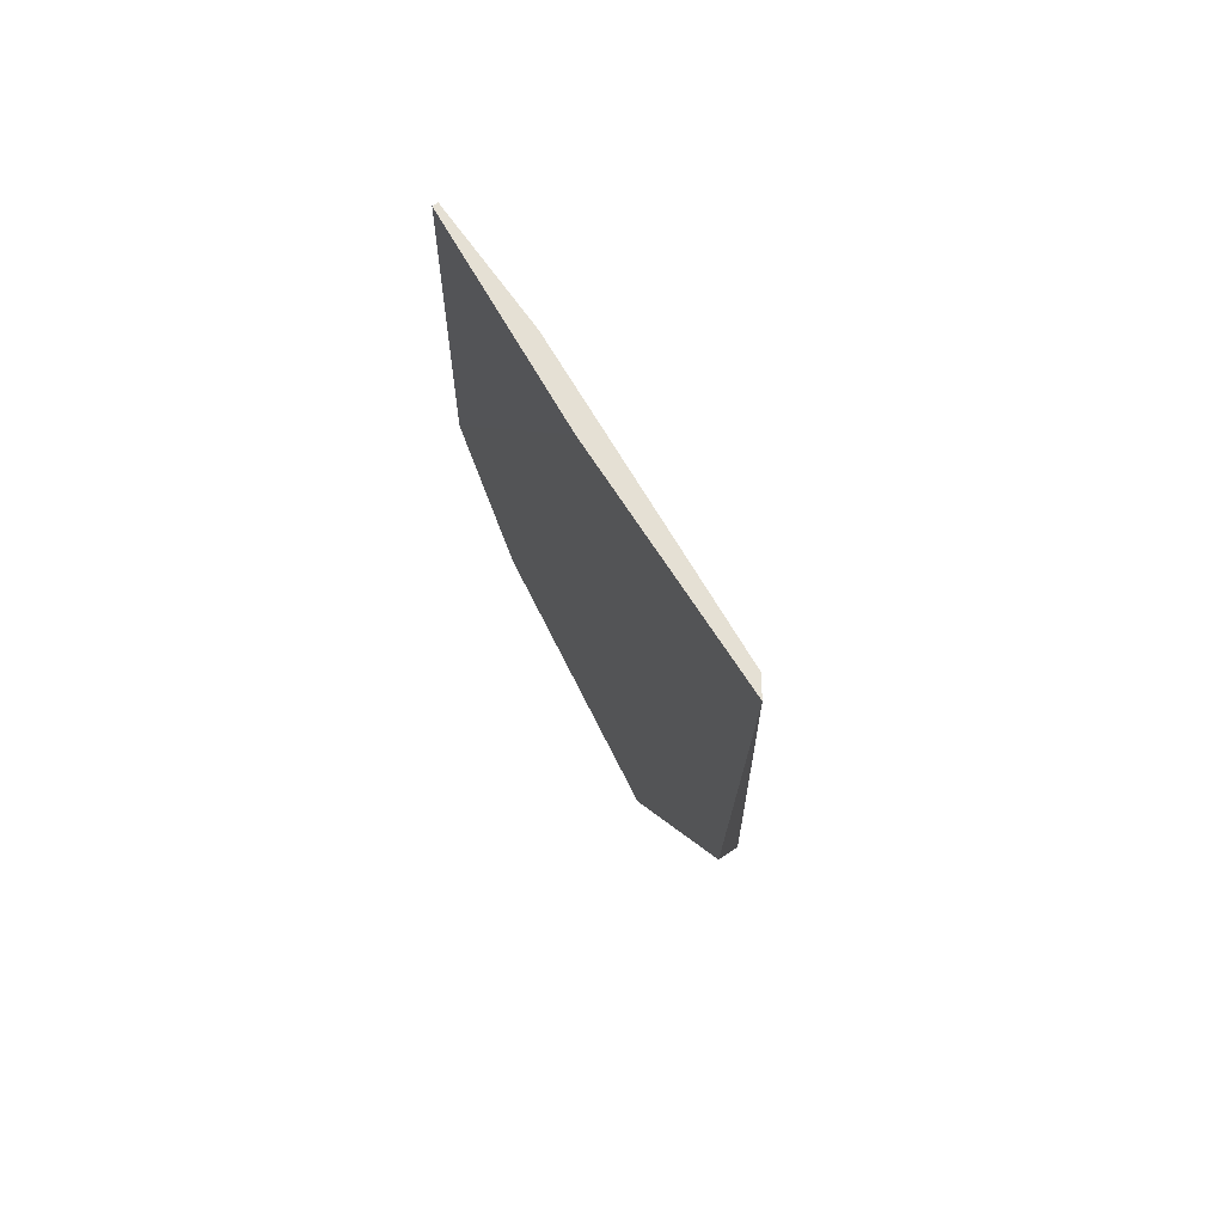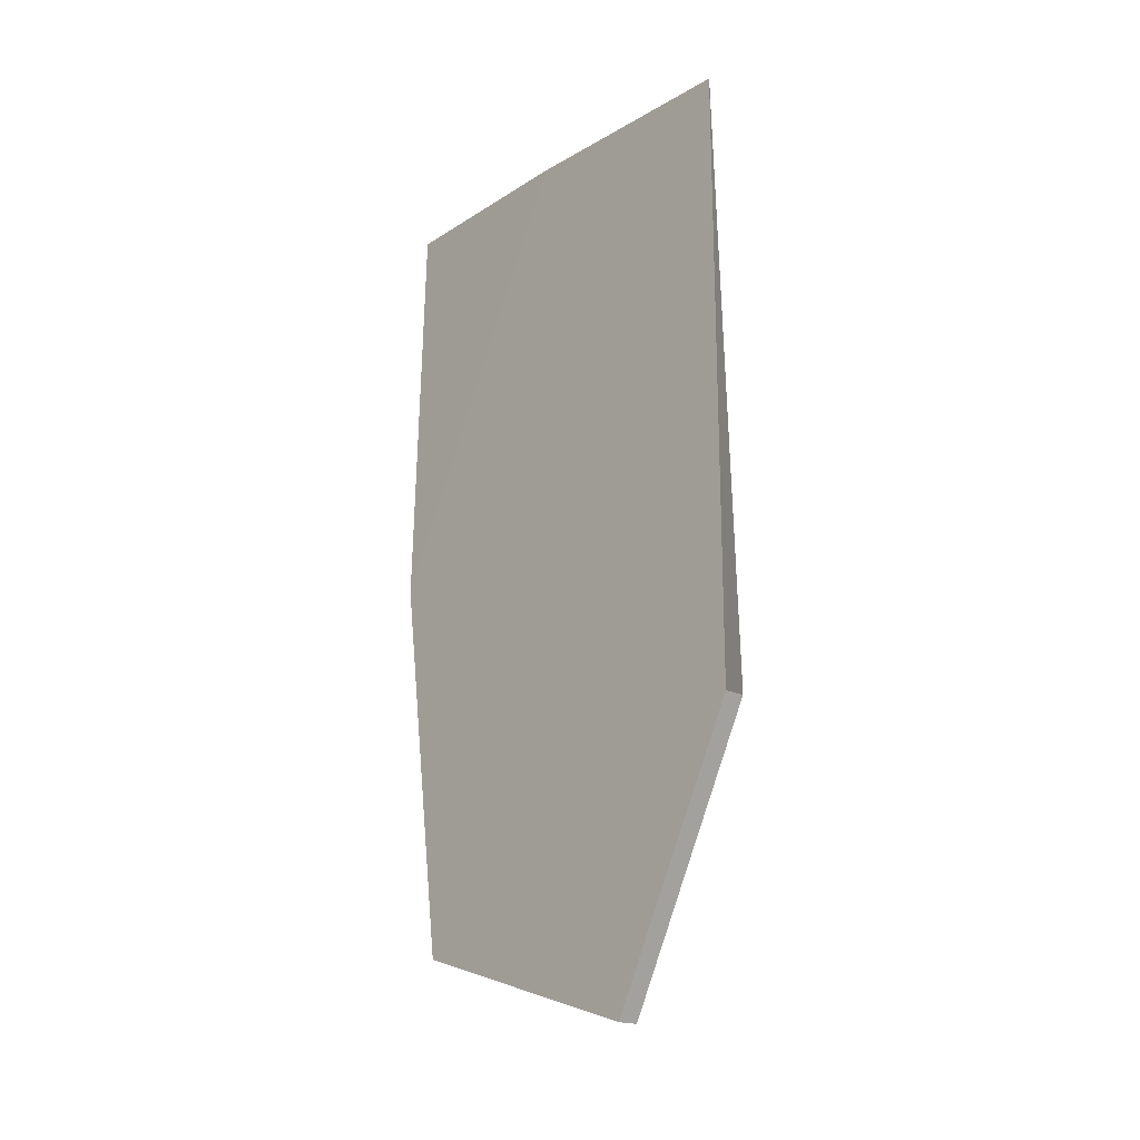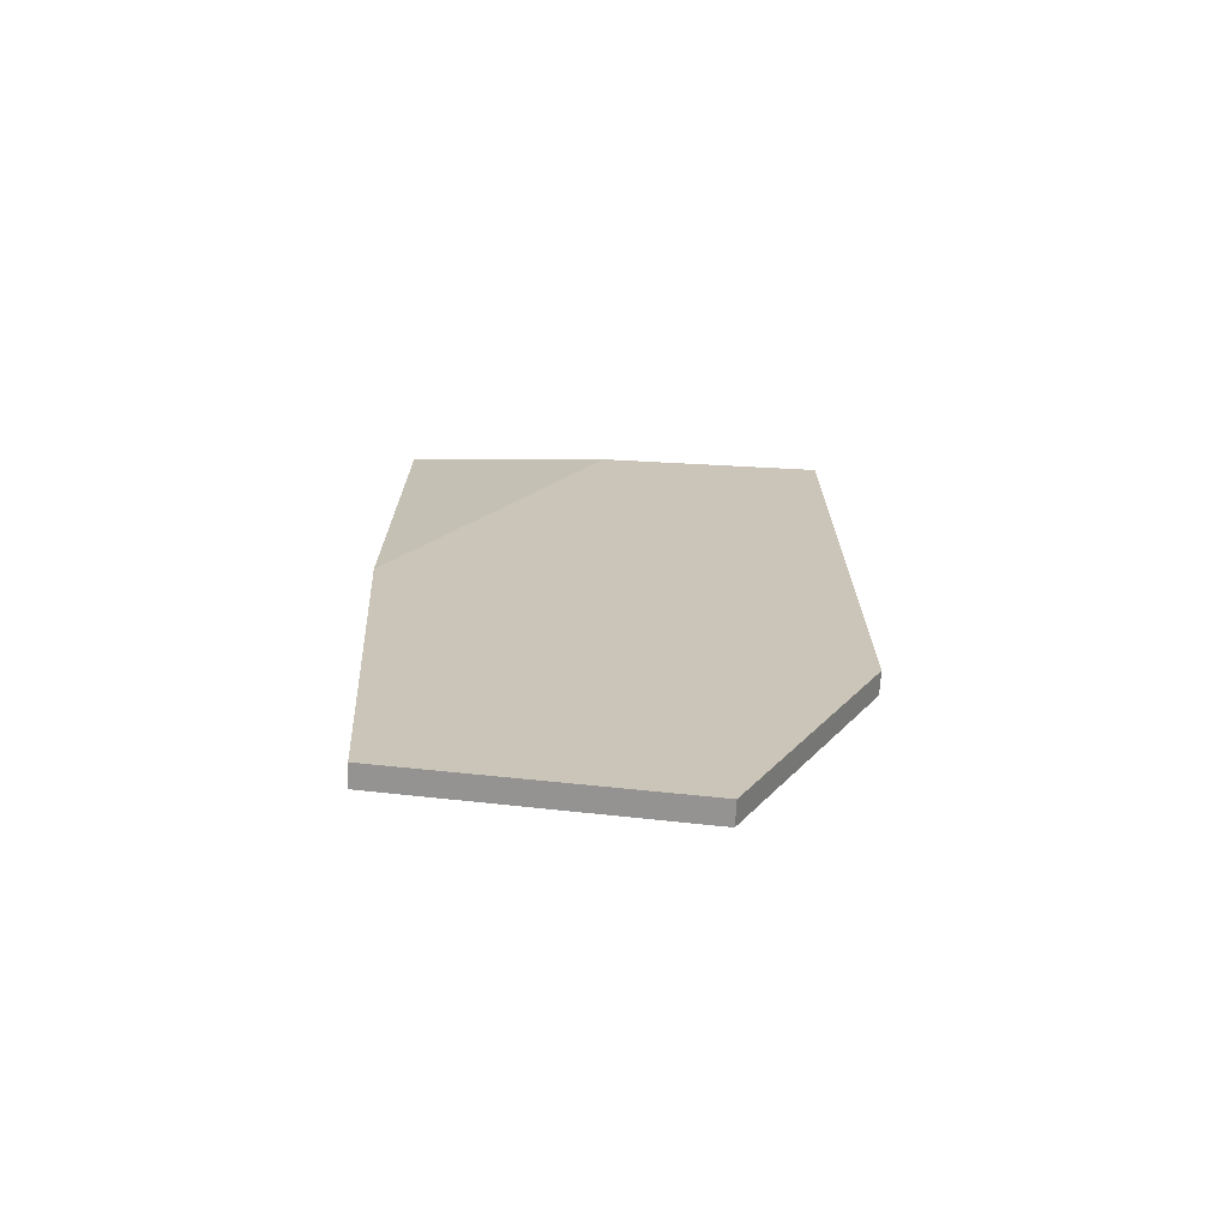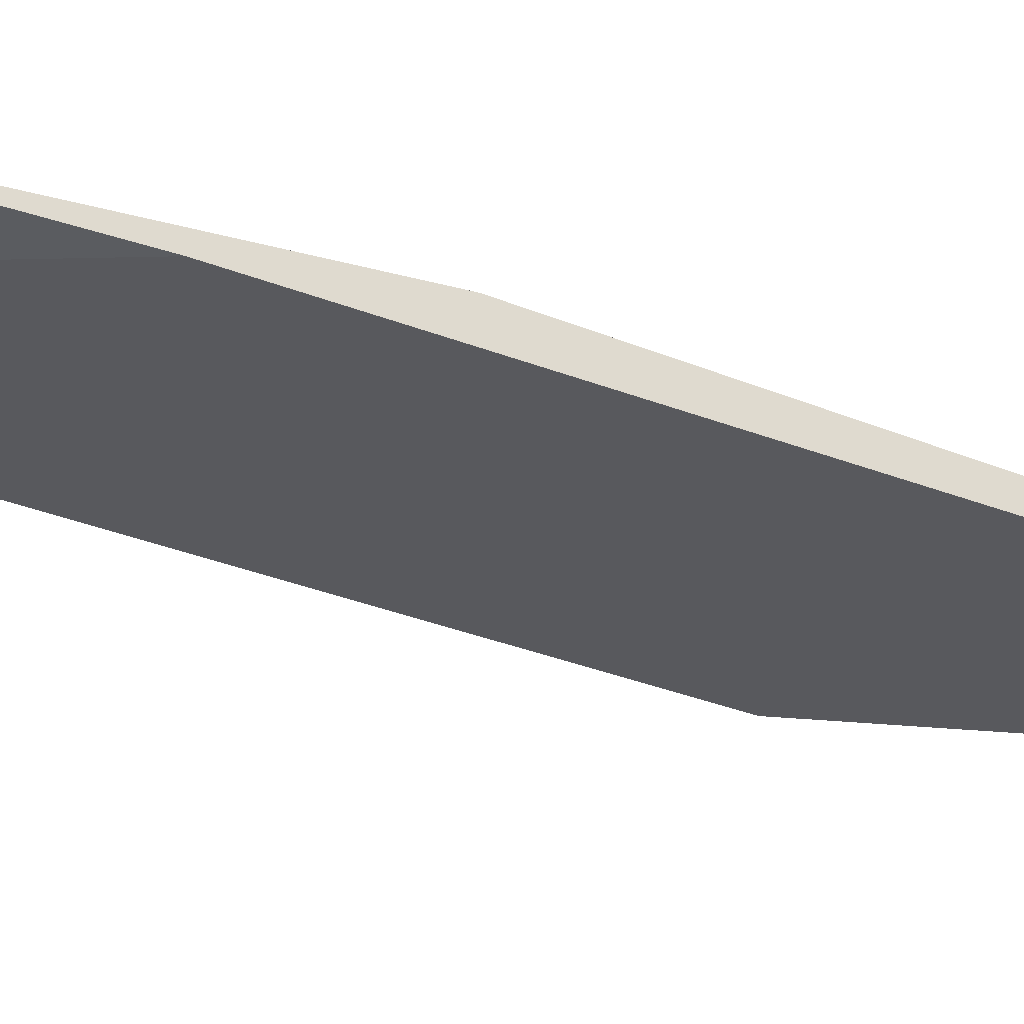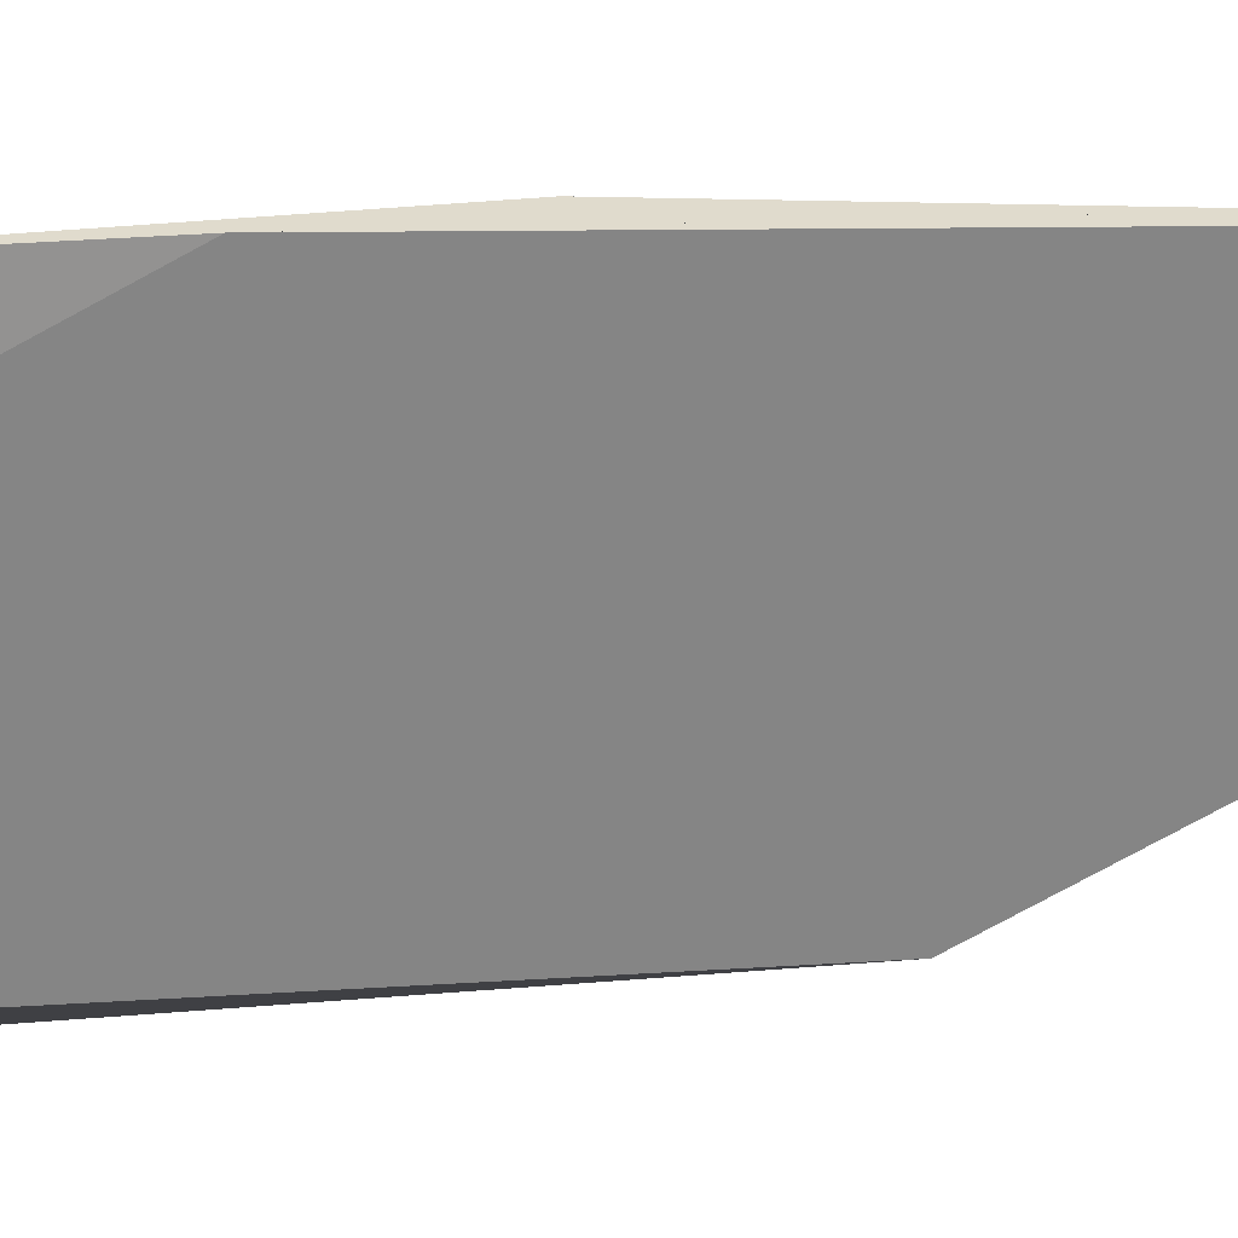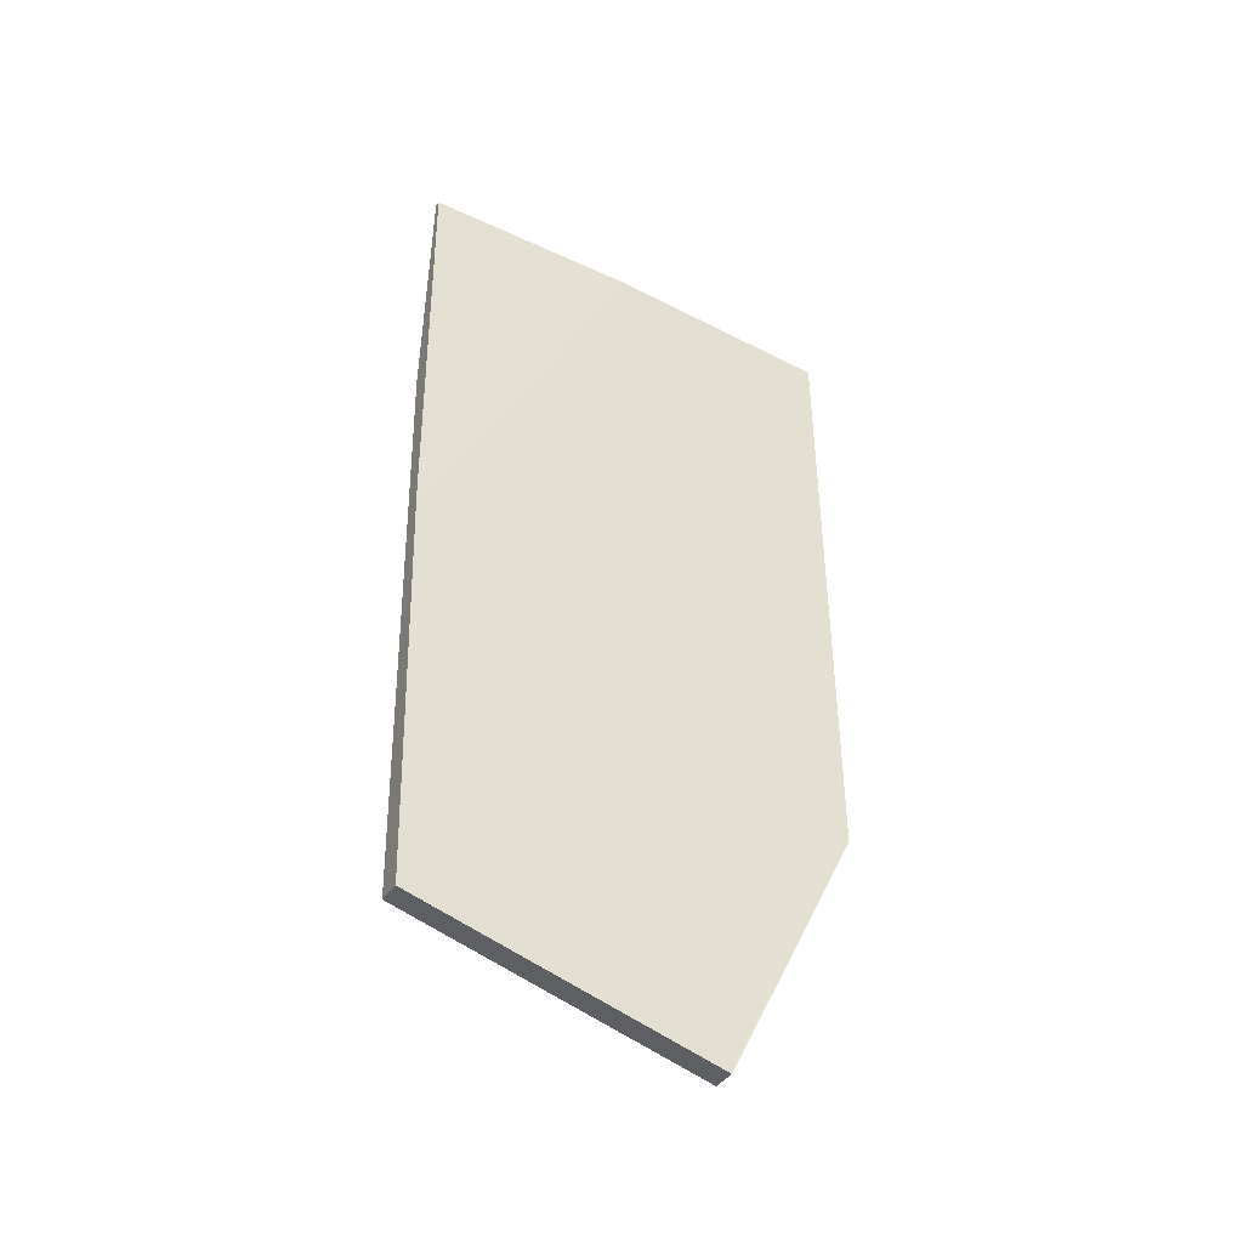
<metadata>
{"format":"obj","ext":"obj","renderer":"f3d","projection":"perspective","resolution":1024,"background":"white","views":[{"elev":73.2,"azim":146.6,"up":"+Y"},{"elev":-19.3,"azim":136.8,"up":"+Y"},{"elev":-70.4,"azim":87.0,"up":"+Y"},{"elev":64.4,"azim":-74.2,"up":"+Z"},{"elev":26.9,"azim":-99.6,"up":"+Z"},{"elev":-41.6,"azim":58.1,"up":"+Y"}]}
</metadata>
<code>
o Cylinder.001
o Cube
v -0.003135 -0.03231 0.01799
v -0.0005 0.03757 -0.01797
v -0.001135 -0.03231 0.01799
v 0.001 0.04 -0.02
v -0.000428 0.04 0.02
v -0.001 0.04 0.008562
v -0.001 0.01712 0.02
v 5.7e-05 0.04 0.02
v 0.001 0.002286 0.02
v 0.001 0.04 0.001143
v -0.001 -0.04 -0.007774
v -0.001 -0.01555 -0.02
v 0.001 -0.01555 -0.02
v 0.001 -0.04 -0.007774
f 14 13 4 10 9 3
f 3 9 8 5 7 1
f 11 12 13 14
f 4 2 6 5 8 10
f 8 9 10
f 4 13 12 2
f 3 1 11 14
f 1 7 6 2 12 11
f 5 6 7

</code>
